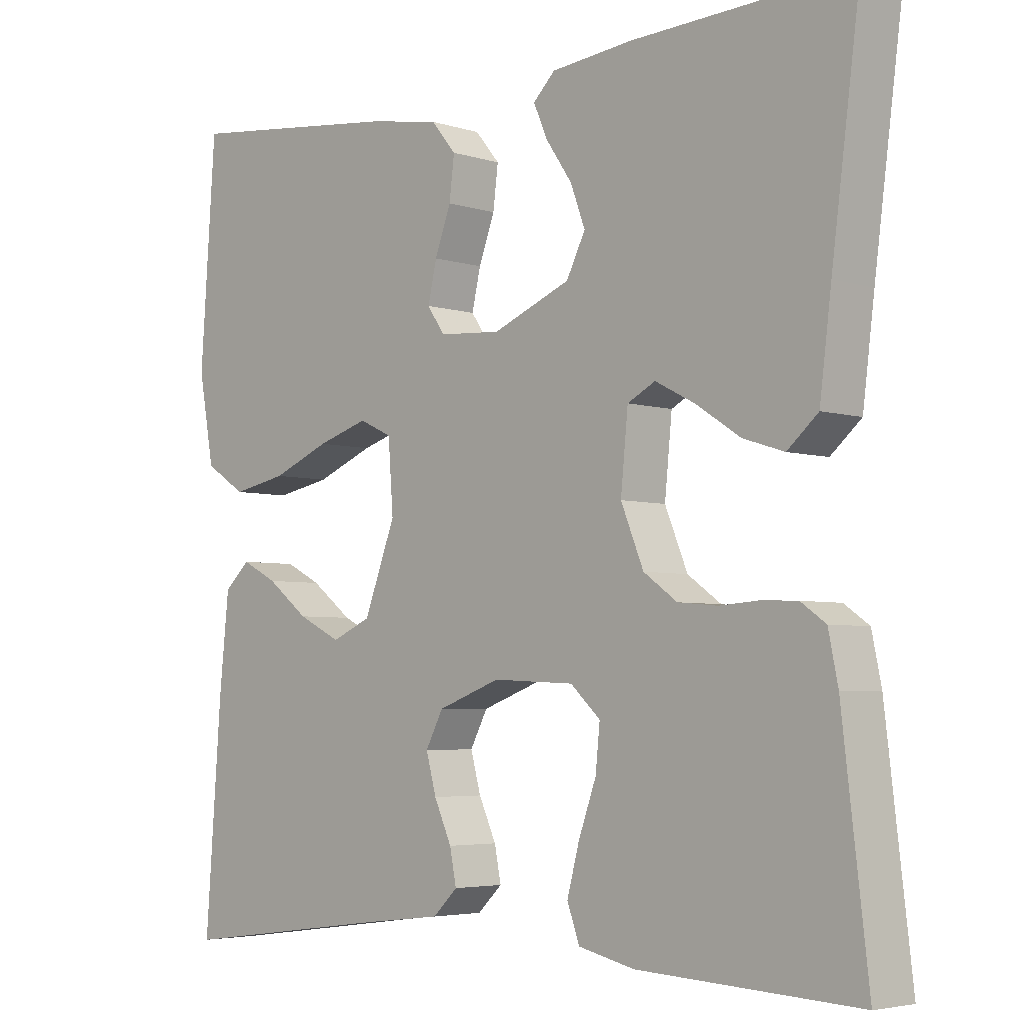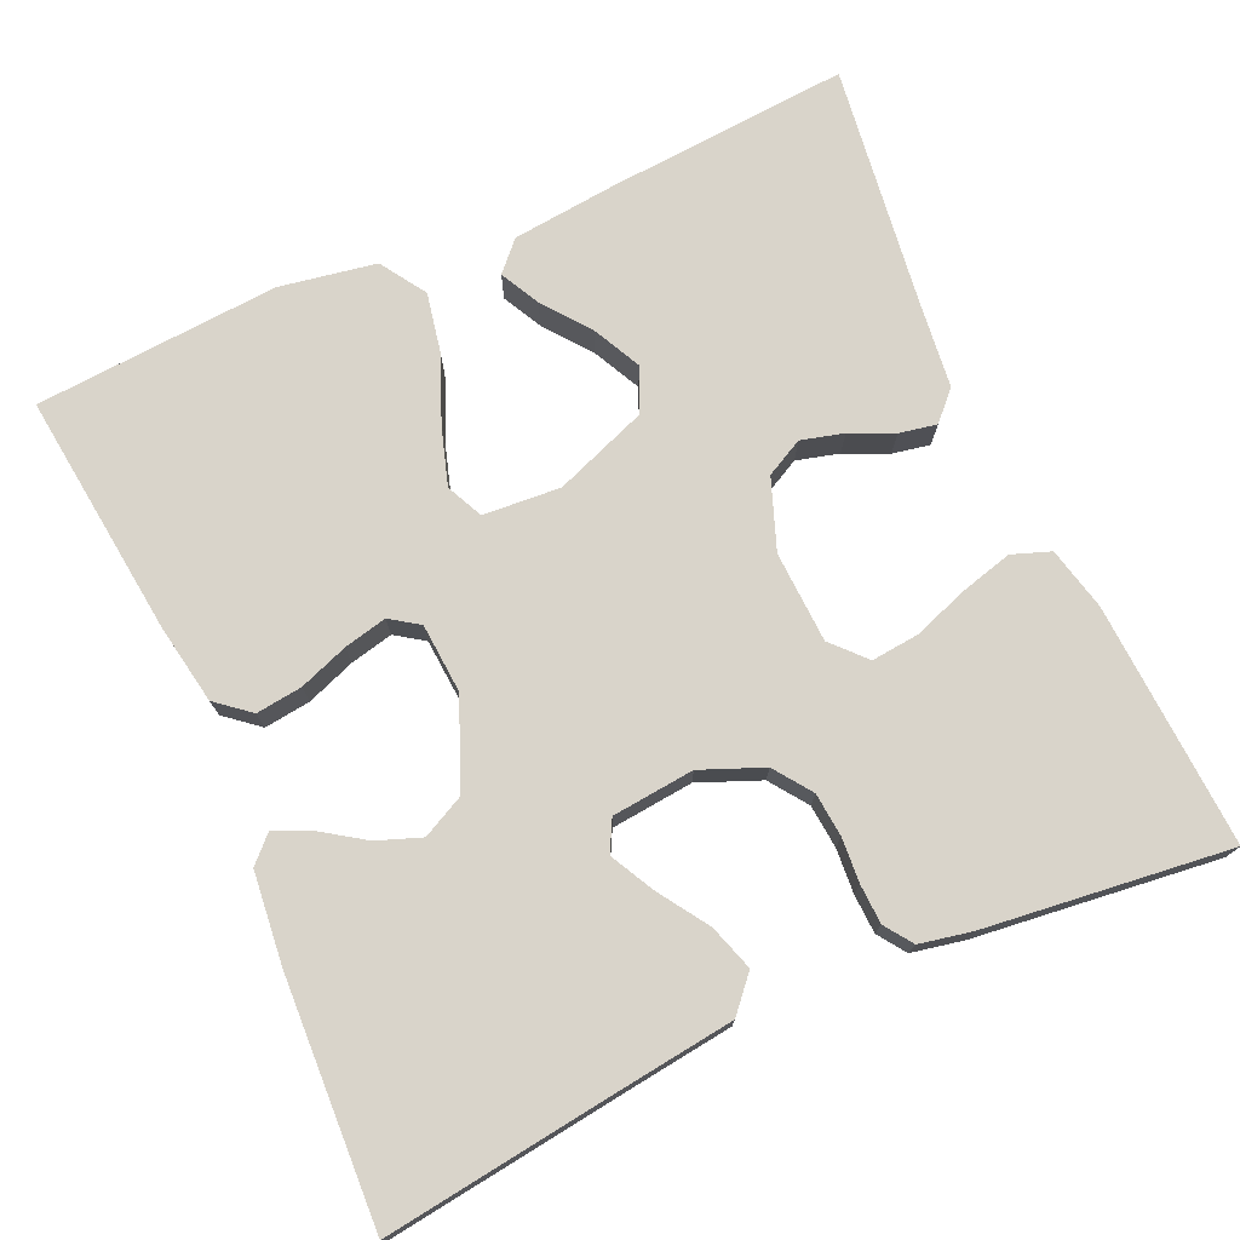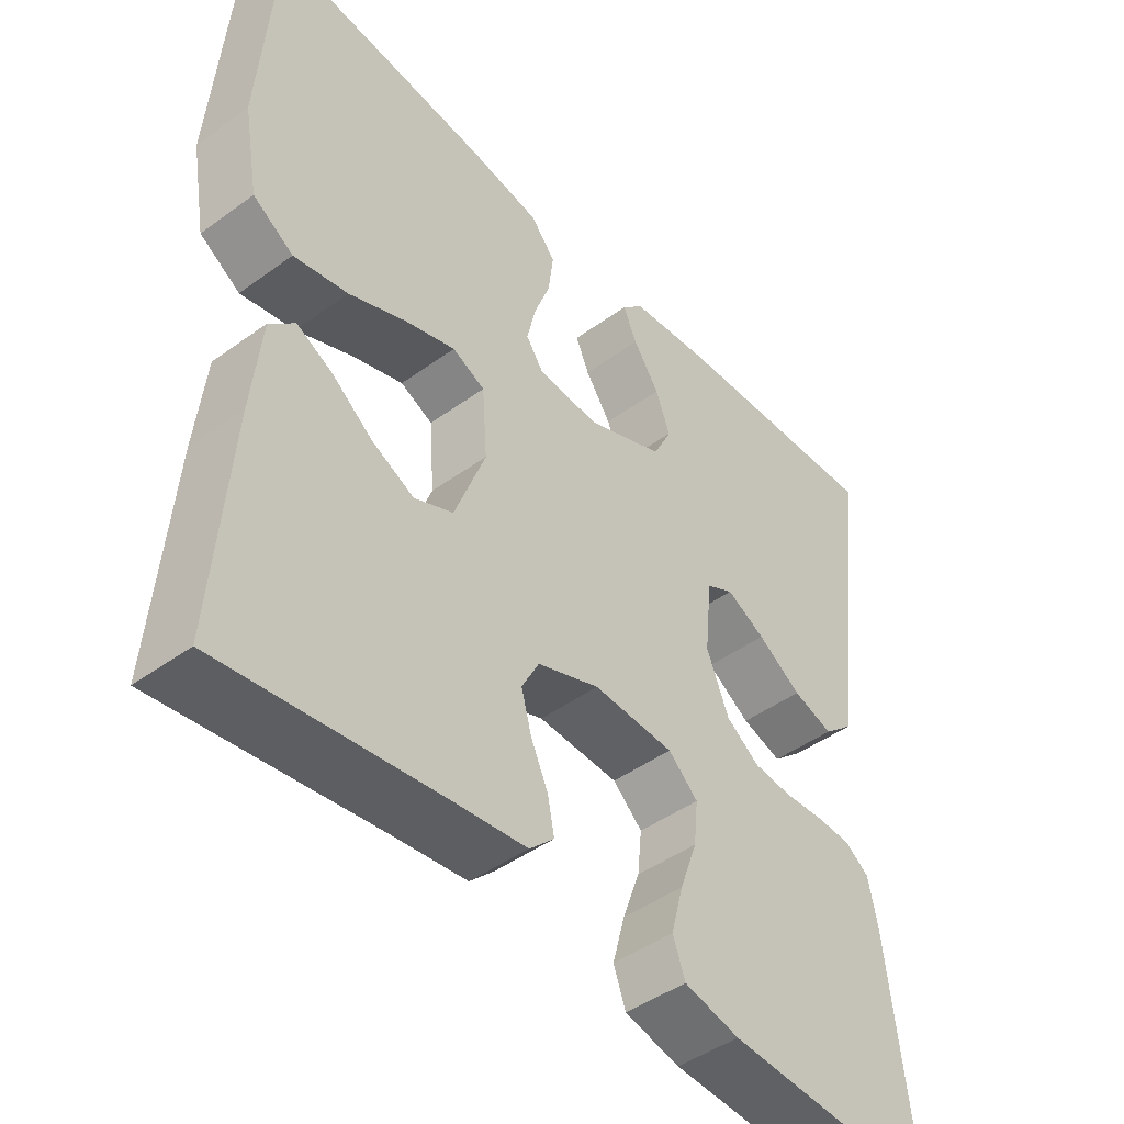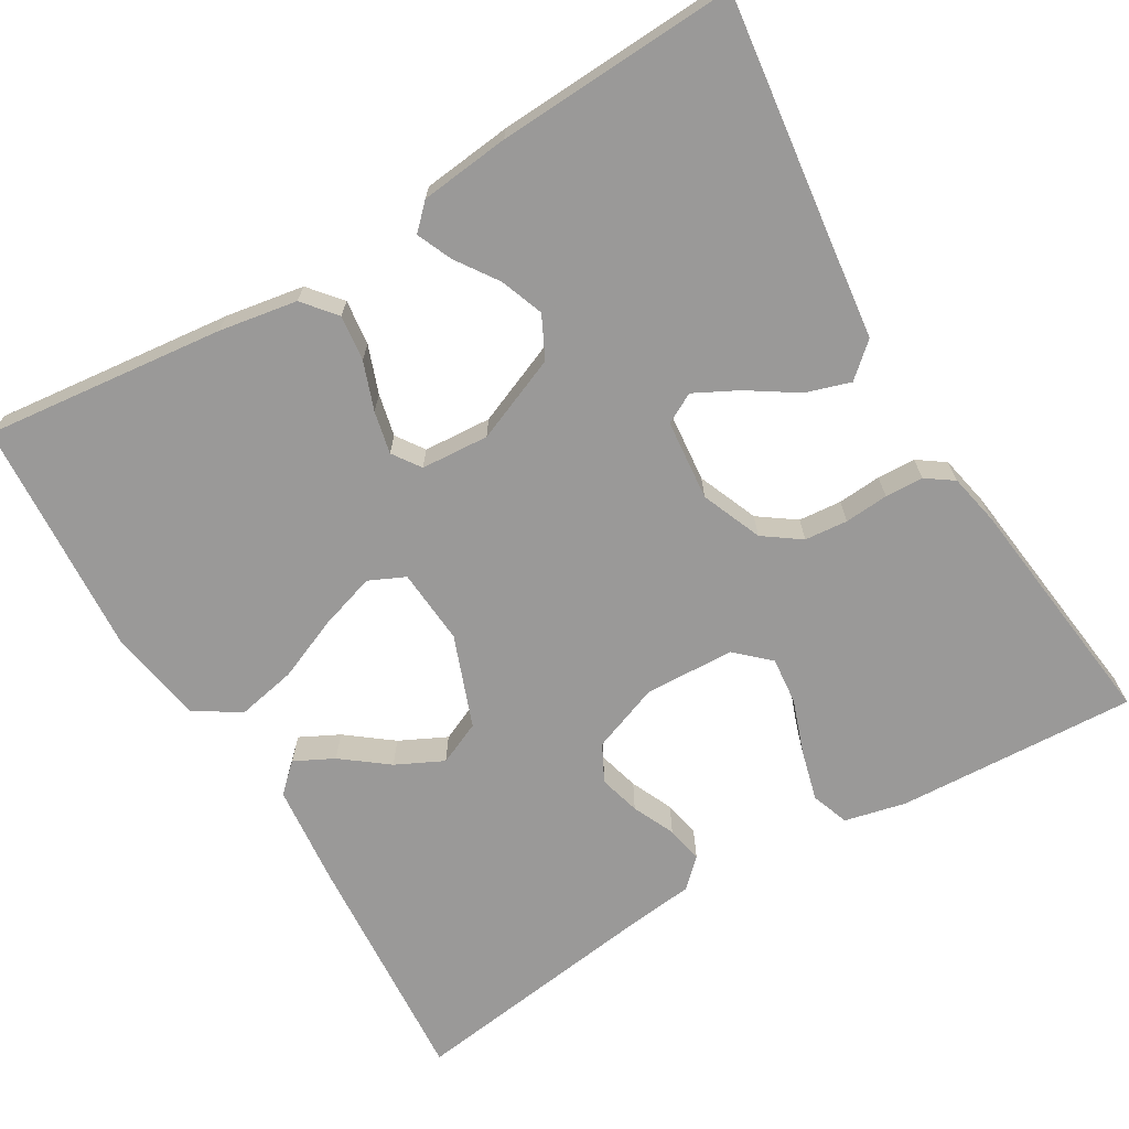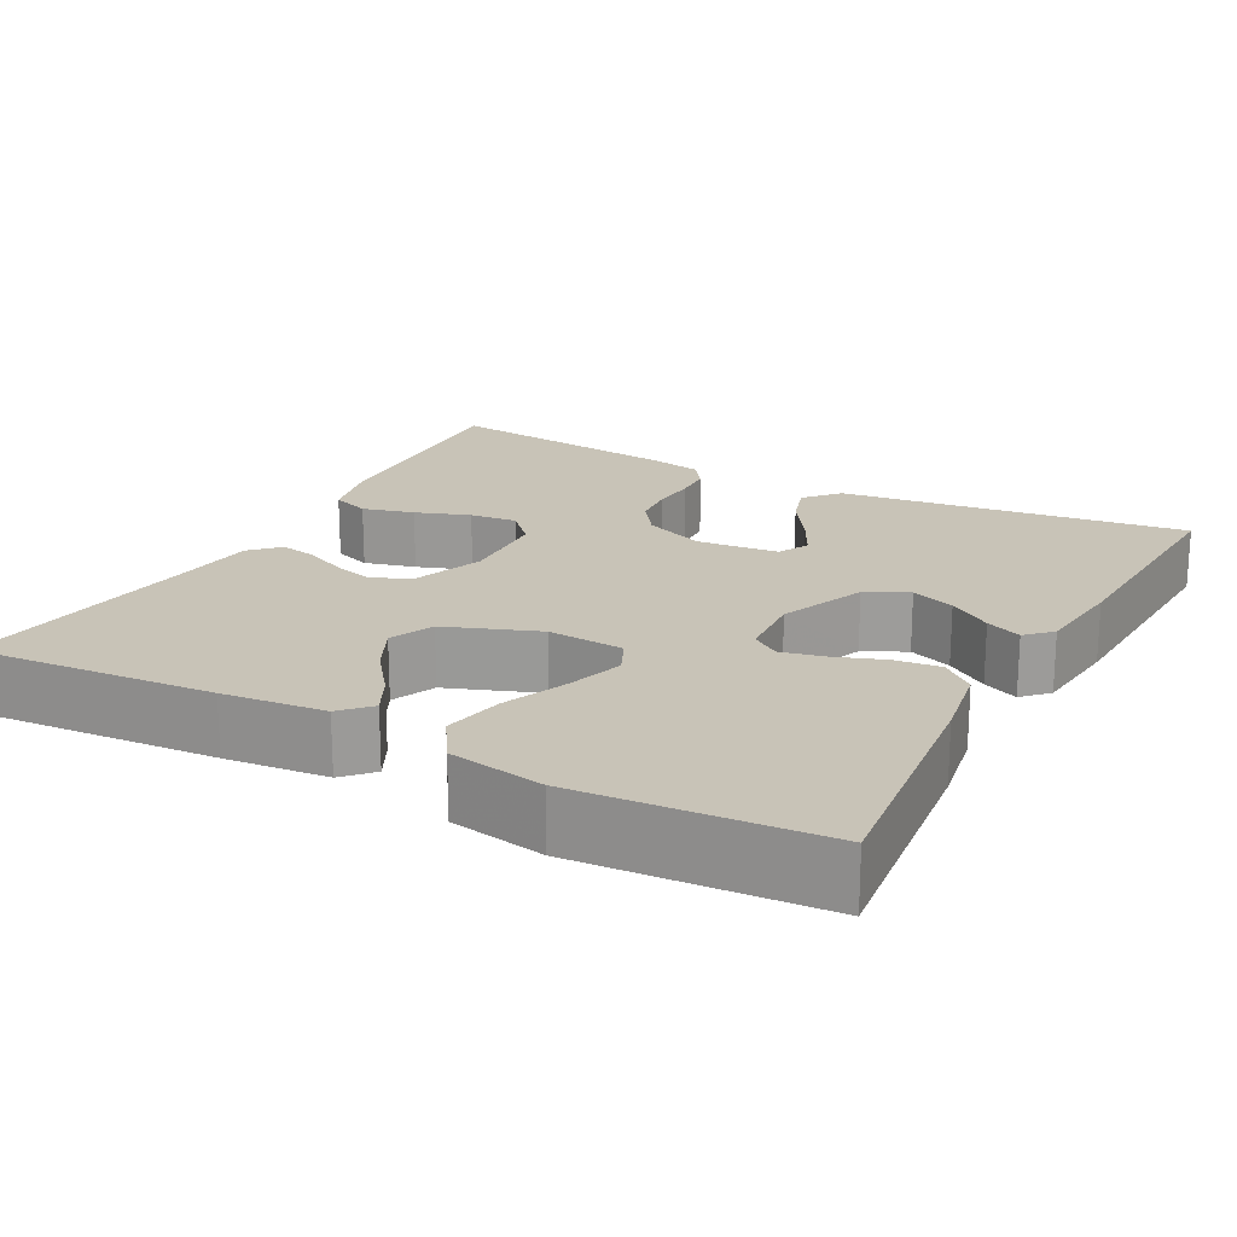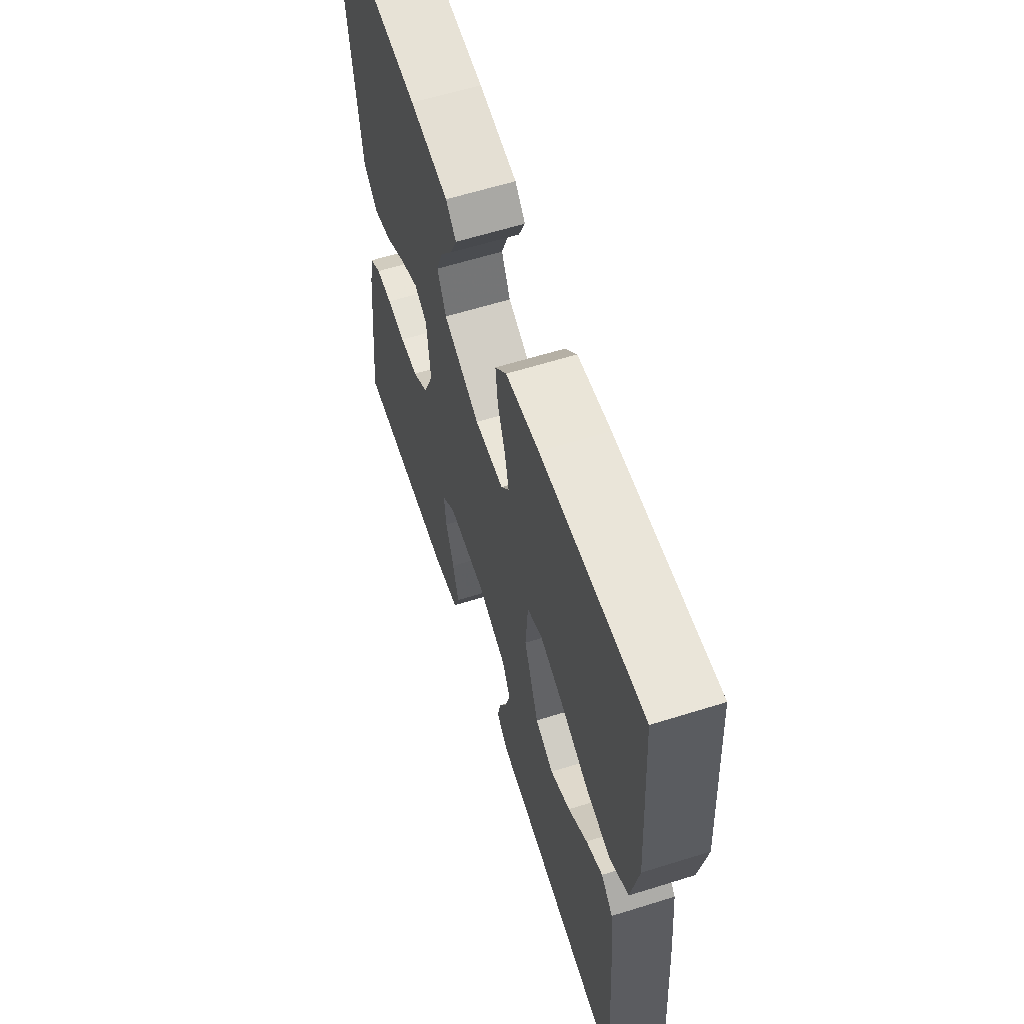
<metadata>
{"format":"obj","ext":"obj","renderer":"f3d","projection":"perspective","resolution":1024,"background":"white","views":[{"elev":-4.4,"azim":44.6,"up":"+Z"},{"elev":74.8,"azim":65.8,"up":"+Y"},{"elev":-45.6,"azim":-50.1,"up":"+Z"},{"elev":-69.1,"azim":30.8,"up":"+Y"},{"elev":19.7,"azim":-61.7,"up":"+Y"},{"elev":61.4,"azim":-107.7,"up":"+Z"}]}
</metadata>
<code>
v -0.5 0.07 0.5
v -0.2 0.07 0.466
v -0.102 0.07 0.449
v -0.068 0.07 0.408
v -0.075 0.07 0.351
v -0.097 0.07 0.291
v -0.109 0.07 0.238
v -0.085 0.07 0.203
v 0 0.07 0.197
v 0.107 0.07 0.241
v 0.133 0.07 0.293
v 0.113 0.07 0.347
v 0.077 0.07 0.4
v 0.058 0.07 0.444
v 0.088 0.07 0.474
v 0.2 0.07 0.486
v 0.5 0.07 0.5
v 0.461 0.07 0.2
v 0.445 0.07 0.072
v 0.403 0.07 0.035
v 0.347 0.07 0.053
v 0.286 0.07 0.093
v 0.232 0.07 0.121
v 0.194 0.07 0.101
v 0.184 0.07 0
v 0.215 0.07 -0.076
v 0.261 0.07 -0.109
v 0.315 0.07 -0.114
v 0.37 0.07 -0.11
v 0.418 0.07 -0.112
v 0.452 0.07 -0.136
v 0.465 0.07 -0.2
v 0.5 0.07 -0.5
v 0.2 0.07 -0.484
v 0.123 0.07 -0.466
v 0.106 0.07 -0.419
v 0.123 0.07 -0.355
v 0.147 0.07 -0.288
v 0.153 0.07 -0.229
v 0.112 0.07 -0.191
v 0 0.07 -0.186
v -0.086 0.07 -0.218
v -0.11 0.07 -0.264
v -0.096 0.07 -0.316
v -0.072 0.07 -0.369
v -0.063 0.07 -0.415
v -0.097 0.07 -0.448
v -0.2 0.07 -0.46
v -0.5 0.07 -0.5
v -0.478 0.07 -0.2
v -0.465 0.07 -0.073
v -0.43 0.07 -0.04
v -0.381 0.07 -0.065
v -0.324 0.07 -0.109
v -0.265 0.07 -0.138
v -0.211 0.07 -0.114
v -0.168 0.07 0
v -0.175 0.07 0.095
v -0.22 0.07 0.116
v -0.29 0.07 0.094
v -0.369 0.07 0.061
v -0.444 0.07 0.046
v -0.5 0.07 0.082
v -0.521 0.07 0.2
v -0.5 0 0.5
v -0.2 0 0.466
v -0.102 0 0.449
v -0.068 0 0.408
v -0.075 0 0.351
v -0.097 0 0.291
v -0.109 0 0.238
v -0.085 0 0.203
v 0 0 0.197
v 0.107 0 0.241
v 0.133 0 0.293
v 0.113 0 0.347
v 0.077 0 0.4
v 0.058 0 0.444
v 0.088 0 0.474
v 0.2 0 0.486
v 0.5 0 0.5
v 0.461 0 0.2
v 0.445 0 0.072
v 0.403 0 0.035
v 0.347 0 0.053
v 0.286 0 0.093
v 0.232 0 0.121
v 0.194 0 0.101
v 0.184 0 0
v 0.215 0 -0.076
v 0.261 0 -0.109
v 0.315 0 -0.114
v 0.37 0 -0.11
v 0.418 0 -0.112
v 0.452 0 -0.136
v 0.465 0 -0.2
v 0.5 0 -0.5
v 0.2 0 -0.484
v 0.123 0 -0.466
v 0.106 0 -0.419
v 0.123 0 -0.355
v 0.147 0 -0.288
v 0.153 0 -0.229
v 0.112 0 -0.191
v 0 0 -0.186
v -0.086 0 -0.218
v -0.11 0 -0.264
v -0.096 0 -0.316
v -0.072 0 -0.369
v -0.063 0 -0.415
v -0.097 0 -0.448
v -0.2 0 -0.46
v -0.5 0 -0.5
v -0.478 0 -0.2
v -0.465 0 -0.073
v -0.43 0 -0.04
v -0.381 0 -0.065
v -0.324 0 -0.109
v -0.265 0 -0.138
v -0.211 0 -0.114
v -0.168 0 0
v -0.175 0 0.095
v -0.22 0 0.116
v -0.29 0 0.094
v -0.369 0 0.061
v -0.444 0 0.046
v -0.5 0 0.082
v -0.521 0 0.2
f 4 5 6
f 3 4 6
f 2 3 6
f 1 2 6
f 64 1 6
f 63 64 6
f 62 63 6
f 61 62 6
f 60 61 6
f 59 60 6 7
f 58 59 7 8
f 57 58 8 9
f 56 57 9 10
f 52 53 54
f 51 52 54
f 50 51 54
f 49 50 54
f 48 49 54
f 48 54 55
f 47 48 55
f 46 47 55
f 45 46 55
f 44 45 55
f 43 44 55 56
f 36 37 38
f 35 36 38
f 34 35 38
f 33 34 38
f 32 33 38
f 31 32 38
f 30 31 38
f 29 30 38
f 28 29 38
f 27 28 38 39
f 26 27 39 40
f 20 21 22
f 19 20 22
f 18 19 22
f 17 18 22
f 16 17 22
f 15 16 22
f 14 15 22
f 13 14 22
f 12 13 22
f 11 12 22 23
f 10 11 23 24
f 42 43 56 10
f 10 24 25
f 42 10 25
f 41 42 25
f 25 26 40 41
f 70 69 68
f 70 68 67
f 70 67 66
f 70 66 65
f 70 65 128
f 70 128 127
f 70 127 126
f 70 126 125
f 70 125 124
f 71 70 124 123
f 72 71 123 122
f 73 72 122 121
f 74 73 121 120
f 118 117 116
f 118 116 115
f 118 115 114
f 118 114 113
f 118 113 112
f 119 118 112
f 119 112 111
f 119 111 110
f 119 110 109
f 119 109 108
f 120 119 108 107
f 102 101 100
f 102 100 99
f 102 99 98
f 102 98 97
f 102 97 96
f 102 96 95
f 102 95 94
f 102 94 93
f 102 93 92
f 103 102 92 91
f 104 103 91 90
f 86 85 84
f 86 84 83
f 86 83 82
f 86 82 81
f 86 81 80
f 86 80 79
f 86 79 78
f 86 78 77
f 86 77 76
f 87 86 76 75
f 88 87 75 74
f 74 120 107 106
f 89 88 74
f 89 74 106
f 89 106 105
f 105 104 90 89
f 1 65 66 2
f 2 66 67 3
f 3 67 68 4
f 4 68 69 5
f 5 69 70 6
f 6 70 71 7
f 7 71 72 8
f 8 72 73 9
f 9 73 74 10
f 10 74 75 11
f 11 75 76 12
f 12 76 77 13
f 13 77 78 14
f 14 78 79 15
f 15 79 80 16
f 16 80 81 17
f 17 81 82 18
f 18 82 83 19
f 19 83 84 20
f 20 84 85 21
f 21 85 86 22
f 22 86 87 23
f 23 87 88 24
f 24 88 89 25
f 25 89 90 26
f 26 90 91 27
f 27 91 92 28
f 28 92 93 29
f 29 93 94 30
f 30 94 95 31
f 31 95 96 32
f 32 96 97 33
f 33 97 98 34
f 34 98 99 35
f 35 99 100 36
f 36 100 101 37
f 37 101 102 38
f 38 102 103 39
f 39 103 104 40
f 40 104 105 41
f 41 105 106 42
f 42 106 107 43
f 43 107 108 44
f 44 108 109 45
f 45 109 110 46
f 46 110 111 47
f 47 111 112 48
f 48 112 113 49
f 49 113 114 50
f 50 114 115 51
f 51 115 116 52
f 52 116 117 53
f 53 117 118 54
f 54 118 119 55
f 55 119 120 56
f 56 120 121 57
f 57 121 122 58
f 58 122 123 59
f 59 123 124 60
f 60 124 125 61
f 61 125 126 62
f 62 126 127 63
f 63 127 128 64
f 64 128 65 1

</code>
